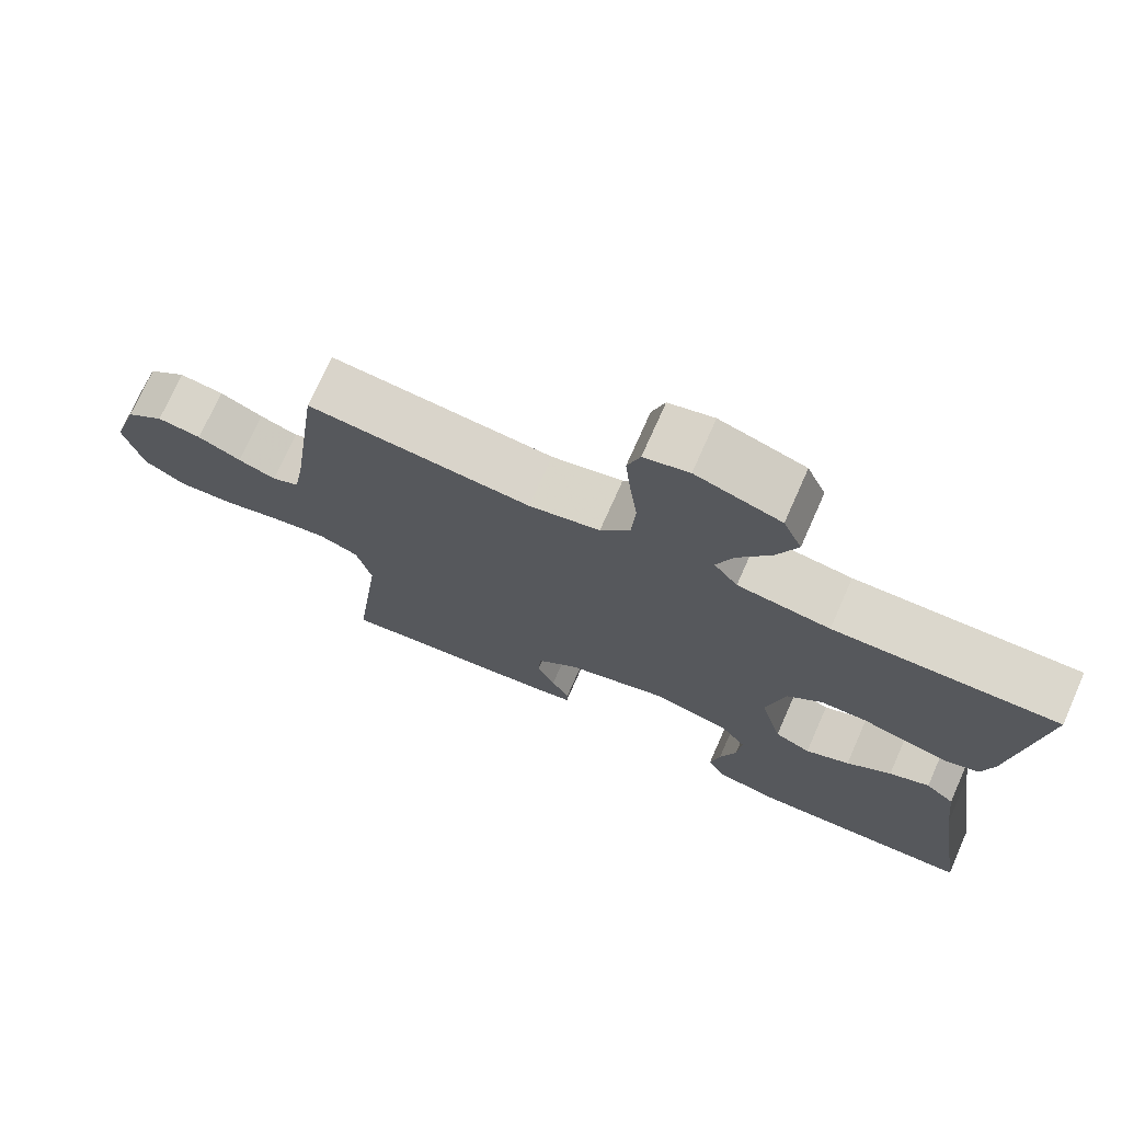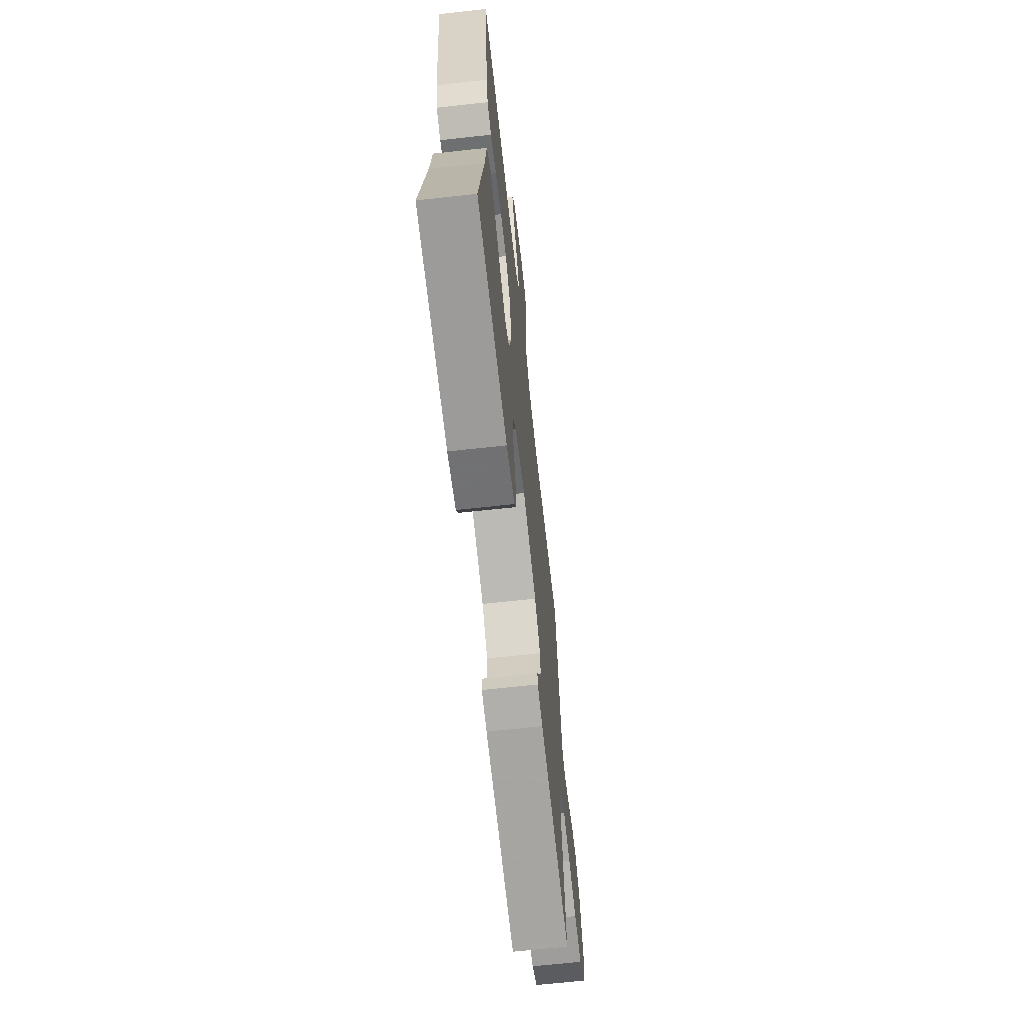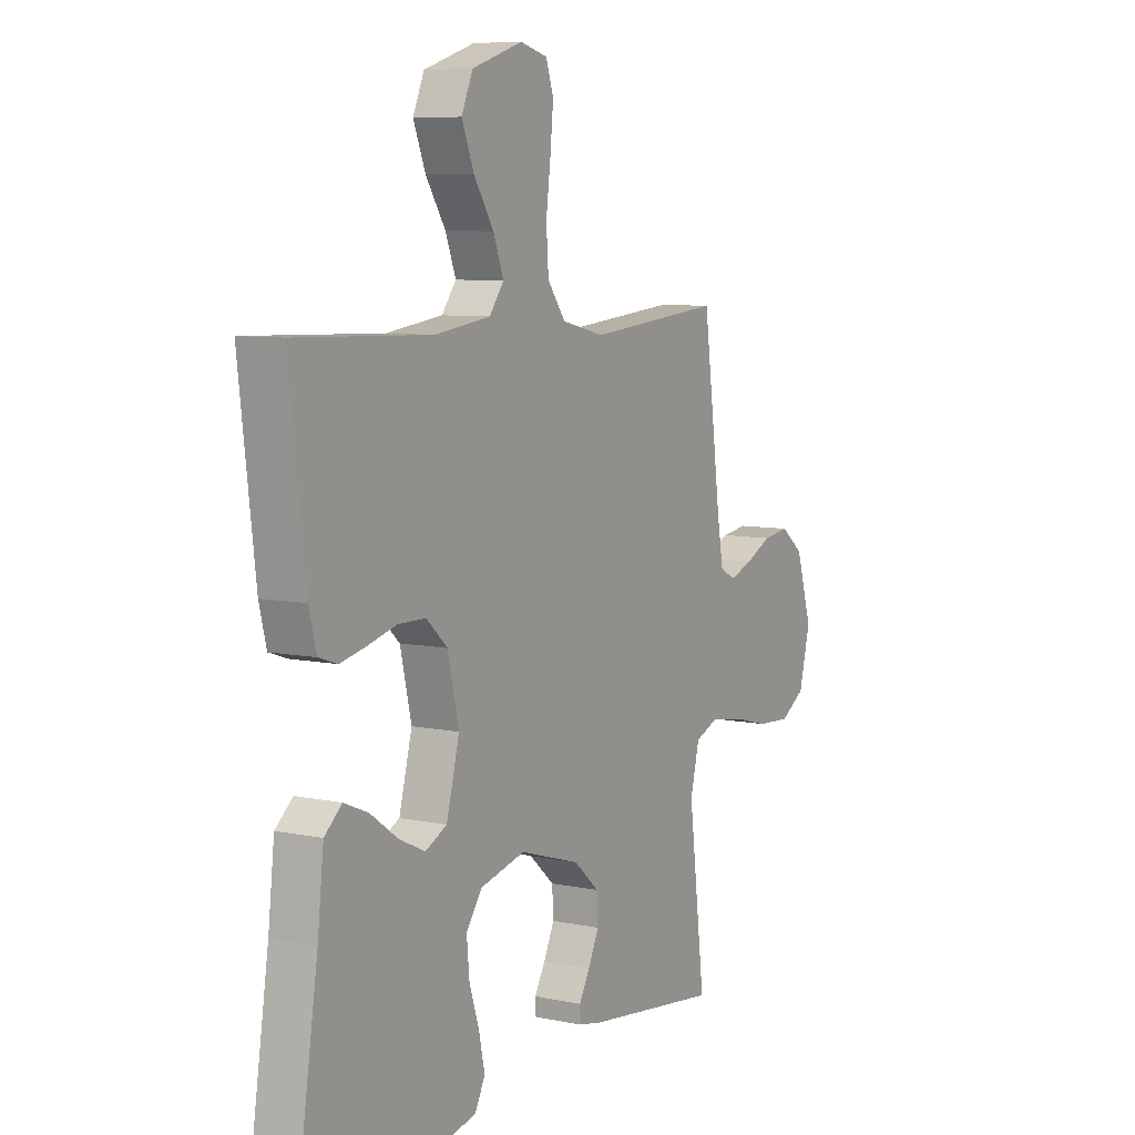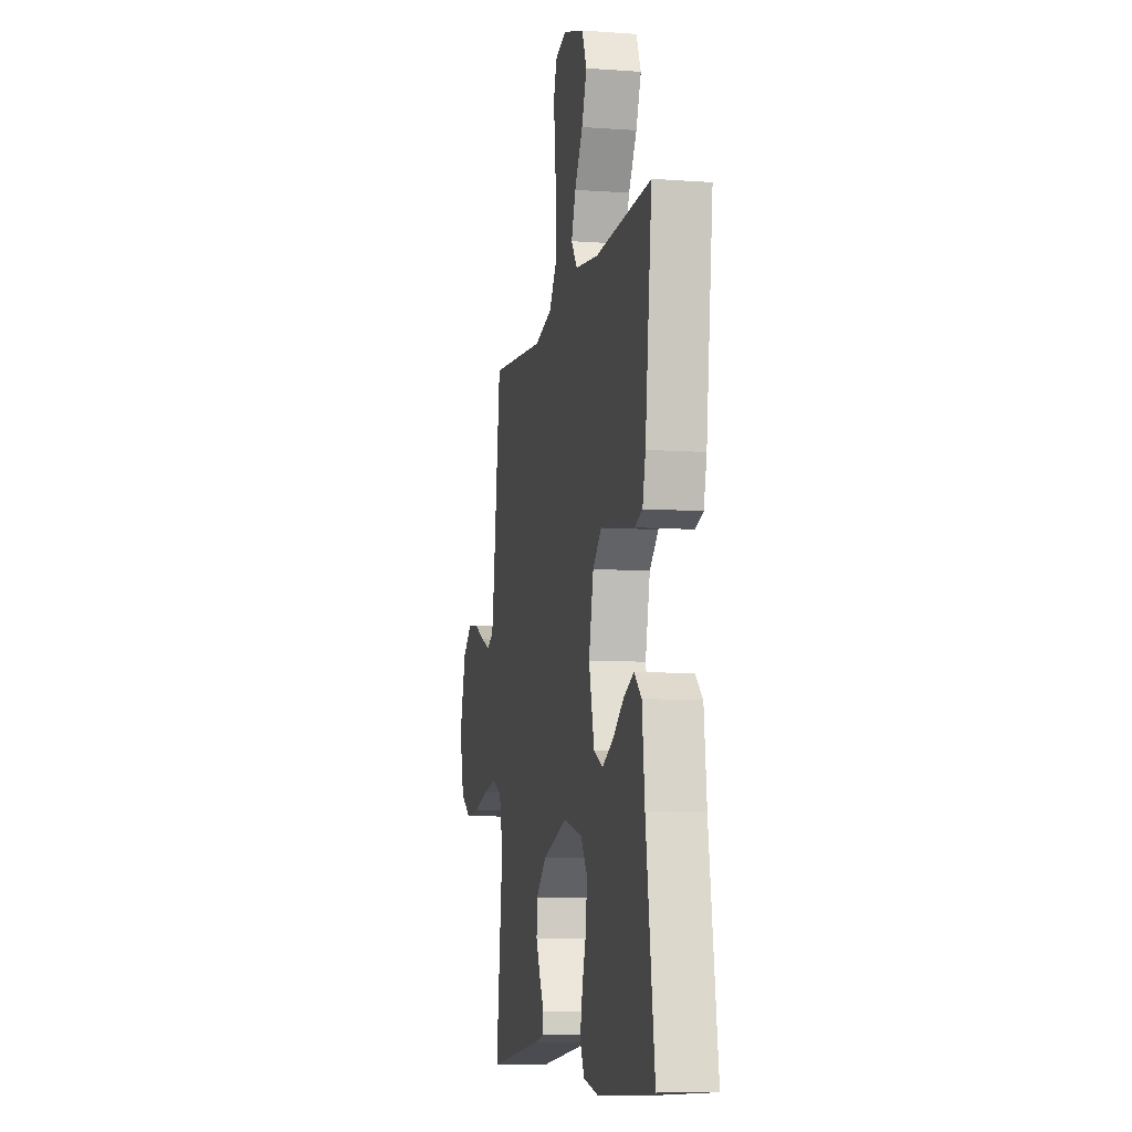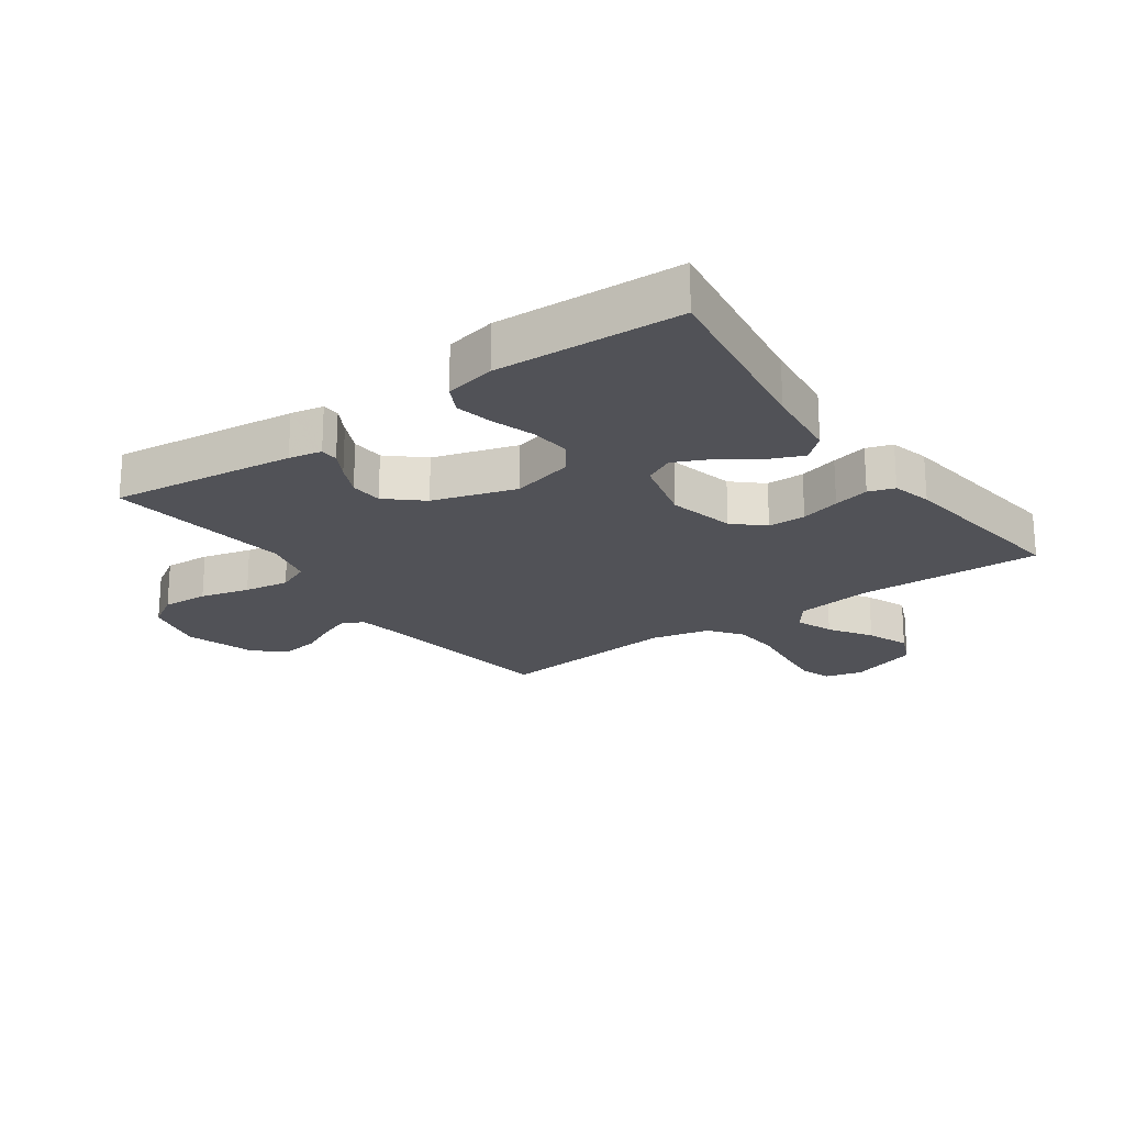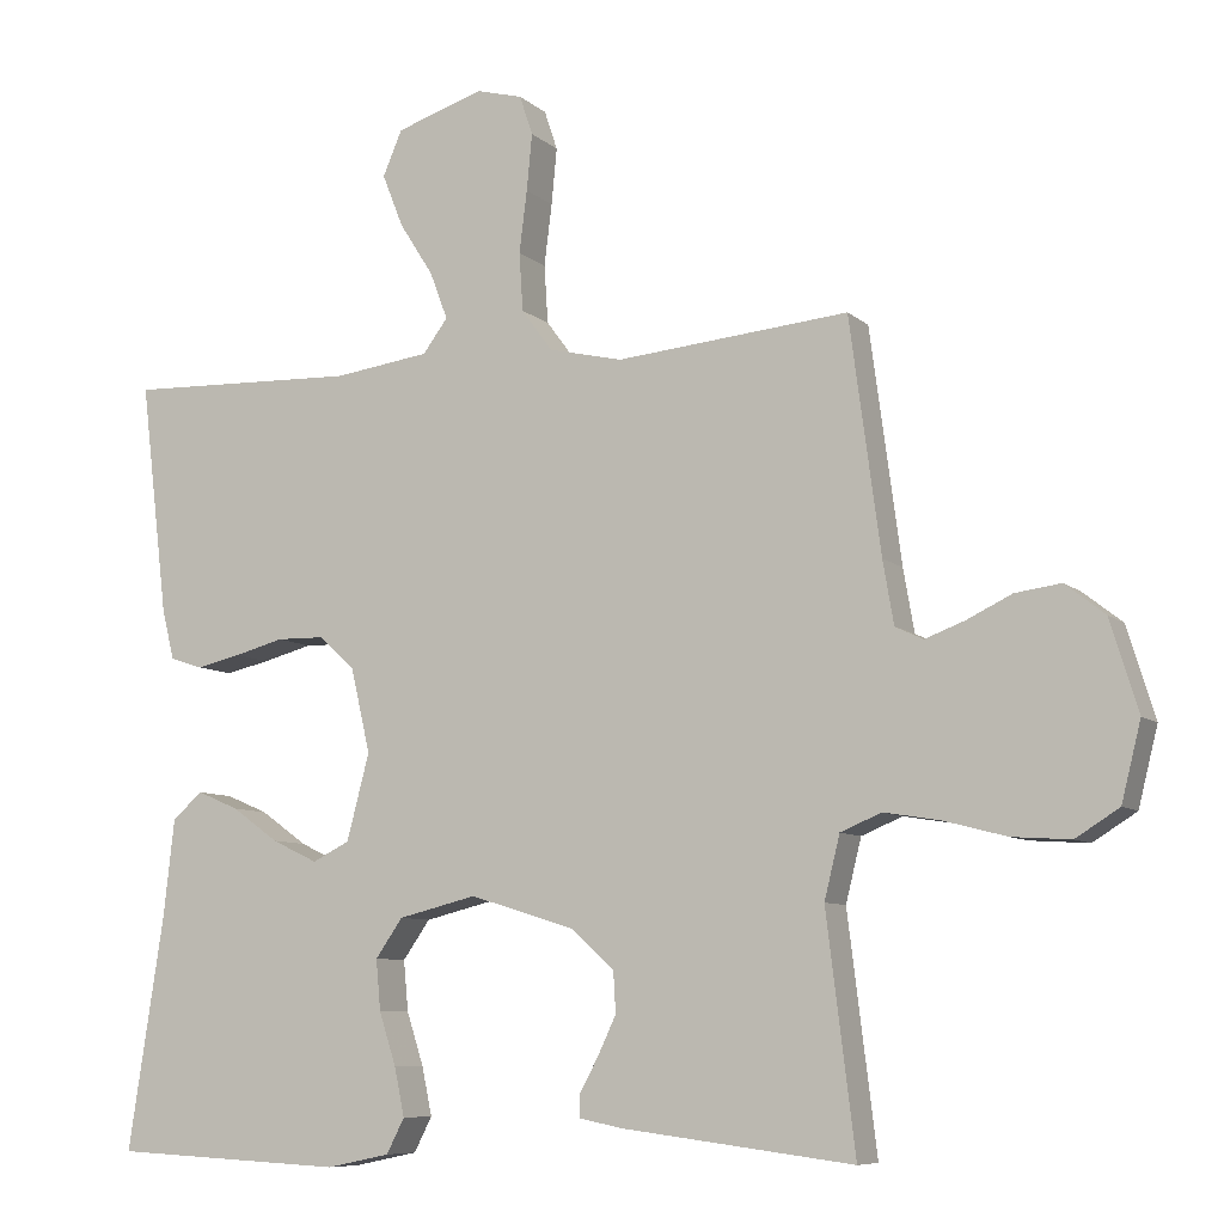
<metadata>
{"format":"obj","ext":"obj","renderer":"f3d","projection":"perspective","resolution":1024,"background":"white","views":[{"elev":73.4,"azim":-156.1,"up":"+Z"},{"elev":-66.9,"azim":-83.7,"up":"+Z"},{"elev":7.7,"azim":-59.6,"up":"+Z"},{"elev":-8.5,"azim":-101.1,"up":"+Z"},{"elev":-21.5,"azim":-144.3,"up":"+Y"},{"elev":-8.1,"azim":25.5,"up":"+Z"}]}
</metadata>
<code>
v -0.5 0.07 0.5
v -0.2 0.07 0.49
v -0.076 0.07 0.507
v -0.044 0.07 0.55
v -0.067 0.07 0.611
v -0.111 0.07 0.68
v -0.138 0.07 0.748
v -0.113 0.07 0.806
v 0 0.07 0.843
v 0.06 0.07 0.827
v 0.077 0.07 0.776
v 0.07 0.07 0.703
v 0.06 0.07 0.623
v 0.065 0.07 0.548
v 0.105 0.07 0.494
v 0.2 0.07 0.472
v 0.5 0.07 0.5
v 0.54 0.07 0.2
v 0.554 0.07 0.119
v 0.59 0.07 0.102
v 0.641 0.07 0.121
v 0.699 0.07 0.149
v 0.758 0.07 0.157
v 0.809 0.07 0.117
v 0.845 0.07 0
v 0.82 0.07 -0.1
v 0.764 0.07 -0.135
v 0.689 0.07 -0.13
v 0.609 0.07 -0.109
v 0.536 0.07 -0.097
v 0.483 0.07 -0.119
v 0.463 0.07 -0.2
v 0.5 0.07 -0.5
v 0.2 0.07 -0.462
v 0.147 0.07 -0.451
v 0.146 0.07 -0.422
v 0.17 0.07 -0.379
v 0.194 0.07 -0.328
v 0.191 0.07 -0.275
v 0.135 0.07 -0.225
v 0 0.07 -0.183
v -0.101 0.07 -0.208
v -0.136 0.07 -0.258
v -0.13 0.07 -0.323
v -0.108 0.07 -0.391
v -0.095 0.07 -0.453
v -0.118 0.07 -0.498
v -0.2 0.07 -0.515
v -0.5 0.07 -0.5
v -0.454 0.07 -0.2
v -0.44 0.07 -0.075
v -0.401 0.07 -0.041
v -0.347 0.07 -0.064
v -0.287 0.07 -0.107
v -0.228 0.07 -0.135
v -0.18 0.07 -0.111
v -0.151 0.07 0
v -0.176 0.07 0.108
v -0.223 0.07 0.151
v -0.284 0.07 0.152
v -0.348 0.07 0.135
v -0.406 0.07 0.122
v -0.448 0.07 0.136
v -0.464 0.07 0.2
v -0.5 0 0.5
v -0.2 0 0.49
v -0.076 0 0.507
v -0.044 0 0.55
v -0.067 0 0.611
v -0.111 0 0.68
v -0.138 0 0.748
v -0.113 0 0.806
v 0 0 0.843
v 0.06 0 0.827
v 0.077 0 0.776
v 0.07 0 0.703
v 0.06 0 0.623
v 0.065 0 0.548
v 0.105 0 0.494
v 0.2 0 0.472
v 0.5 0 0.5
v 0.54 0 0.2
v 0.554 0 0.119
v 0.59 0 0.102
v 0.641 0 0.121
v 0.699 0 0.149
v 0.758 0 0.157
v 0.809 0 0.117
v 0.845 0 0
v 0.82 0 -0.1
v 0.764 0 -0.135
v 0.689 0 -0.13
v 0.609 0 -0.109
v 0.536 0 -0.097
v 0.483 0 -0.119
v 0.463 0 -0.2
v 0.5 0 -0.5
v 0.2 0 -0.462
v 0.147 0 -0.451
v 0.146 0 -0.422
v 0.17 0 -0.379
v 0.194 0 -0.328
v 0.191 0 -0.275
v 0.135 0 -0.225
v 0 0 -0.183
v -0.101 0 -0.208
v -0.136 0 -0.258
v -0.13 0 -0.323
v -0.108 0 -0.391
v -0.095 0 -0.453
v -0.118 0 -0.498
v -0.2 0 -0.515
v -0.5 0 -0.5
v -0.454 0 -0.2
v -0.44 0 -0.075
v -0.401 0 -0.041
v -0.347 0 -0.064
v -0.287 0 -0.107
v -0.228 0 -0.135
v -0.18 0 -0.111
v -0.151 0 0
v -0.176 0 0.108
v -0.223 0 0.151
v -0.284 0 0.152
v -0.348 0 0.135
v -0.406 0 0.122
v -0.448 0 0.136
v -0.464 0 0.2
f 64 1 2
f 63 64 2
f 62 63 2
f 61 62 2
f 60 61 2
f 59 60 2 3
f 58 59 3 4
f 57 58 4
f 52 53 54
f 51 52 54
f 50 51 54
f 50 54 55
f 49 50 55
f 48 49 55
f 47 48 55
f 46 47 55
f 45 46 55
f 44 45 55
f 43 44 55 56
f 35 36 37
f 34 35 37
f 33 34 37
f 32 33 37
f 31 32 37 38
f 27 28 29
f 26 27 29
f 25 26 29
f 24 25 29
f 23 24 29
f 22 23 29
f 21 22 29
f 20 21 29 30
f 19 20 30 31
f 16 17 18
f 18 19 31
f 16 18 31
f 15 16 31
f 11 12 13
f 10 11 13
f 9 10 13
f 8 9 13
f 7 8 13
f 6 7 13
f 5 6 13
f 4 5 13 14
f 14 15 31
f 4 14 31
f 57 4 31
f 42 43 56 57
f 31 38 39
f 31 39 40
f 57 31 40 41
f 41 42 57
f 66 65 128
f 66 128 127
f 66 127 126
f 66 126 125
f 66 125 124
f 67 66 124 123
f 68 67 123 122
f 68 122 121
f 118 117 116
f 118 116 115
f 118 115 114
f 119 118 114
f 119 114 113
f 119 113 112
f 119 112 111
f 119 111 110
f 119 110 109
f 119 109 108
f 120 119 108 107
f 101 100 99
f 101 99 98
f 101 98 97
f 101 97 96
f 102 101 96 95
f 93 92 91
f 93 91 90
f 93 90 89
f 93 89 88
f 93 88 87
f 93 87 86
f 93 86 85
f 94 93 85 84
f 95 94 84 83
f 82 81 80
f 95 83 82
f 95 82 80
f 95 80 79
f 77 76 75
f 77 75 74
f 77 74 73
f 77 73 72
f 77 72 71
f 77 71 70
f 77 70 69
f 78 77 69 68
f 95 79 78
f 95 78 68
f 95 68 121
f 121 120 107 106
f 103 102 95
f 104 103 95
f 105 104 95 121
f 121 106 105
f 1 65 66 2
f 2 66 67 3
f 3 67 68 4
f 4 68 69 5
f 5 69 70 6
f 6 70 71 7
f 7 71 72 8
f 8 72 73 9
f 9 73 74 10
f 10 74 75 11
f 11 75 76 12
f 12 76 77 13
f 13 77 78 14
f 14 78 79 15
f 15 79 80 16
f 16 80 81 17
f 17 81 82 18
f 18 82 83 19
f 19 83 84 20
f 20 84 85 21
f 21 85 86 22
f 22 86 87 23
f 23 87 88 24
f 24 88 89 25
f 25 89 90 26
f 26 90 91 27
f 27 91 92 28
f 28 92 93 29
f 29 93 94 30
f 30 94 95 31
f 31 95 96 32
f 32 96 97 33
f 33 97 98 34
f 34 98 99 35
f 35 99 100 36
f 36 100 101 37
f 37 101 102 38
f 38 102 103 39
f 39 103 104 40
f 40 104 105 41
f 41 105 106 42
f 42 106 107 43
f 43 107 108 44
f 44 108 109 45
f 45 109 110 46
f 46 110 111 47
f 47 111 112 48
f 48 112 113 49
f 49 113 114 50
f 50 114 115 51
f 51 115 116 52
f 52 116 117 53
f 53 117 118 54
f 54 118 119 55
f 55 119 120 56
f 56 120 121 57
f 57 121 122 58
f 58 122 123 59
f 59 123 124 60
f 60 124 125 61
f 61 125 126 62
f 62 126 127 63
f 63 127 128 64
f 64 128 65 1

</code>
